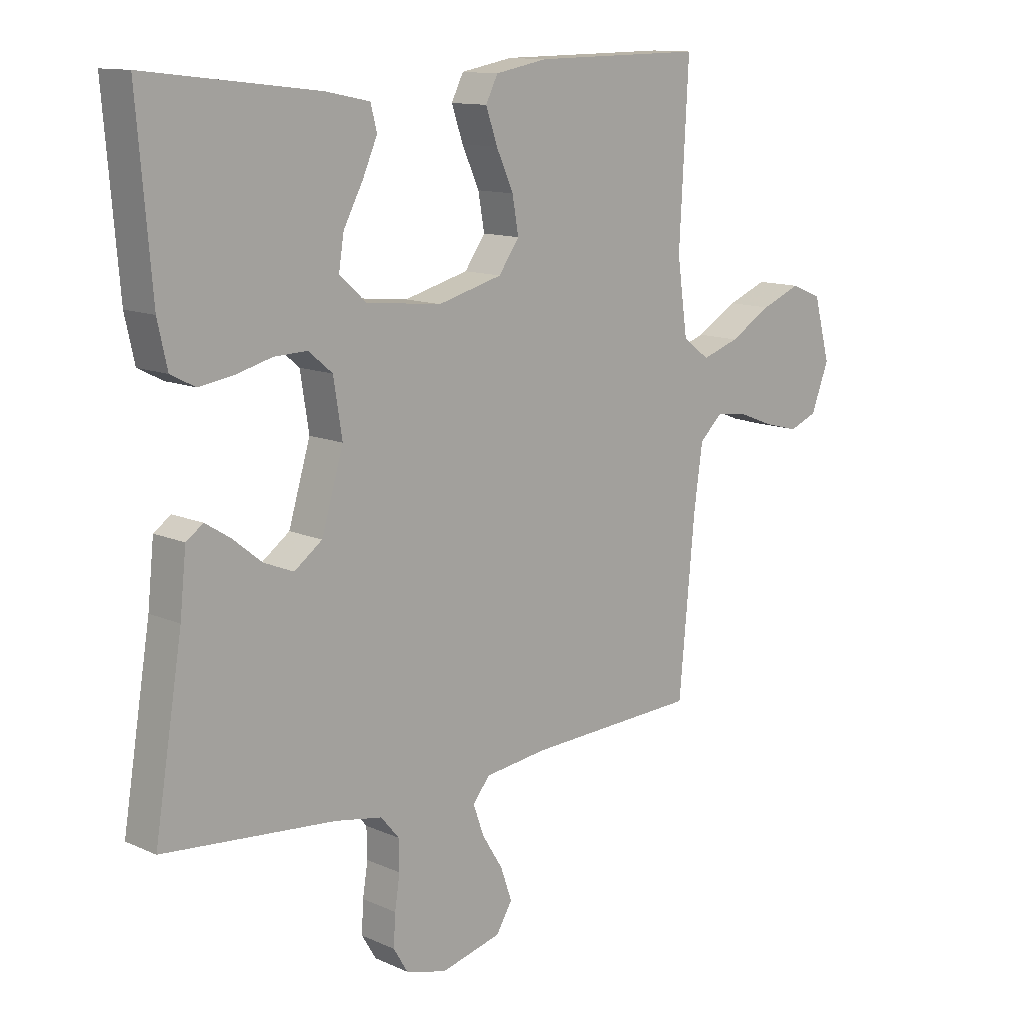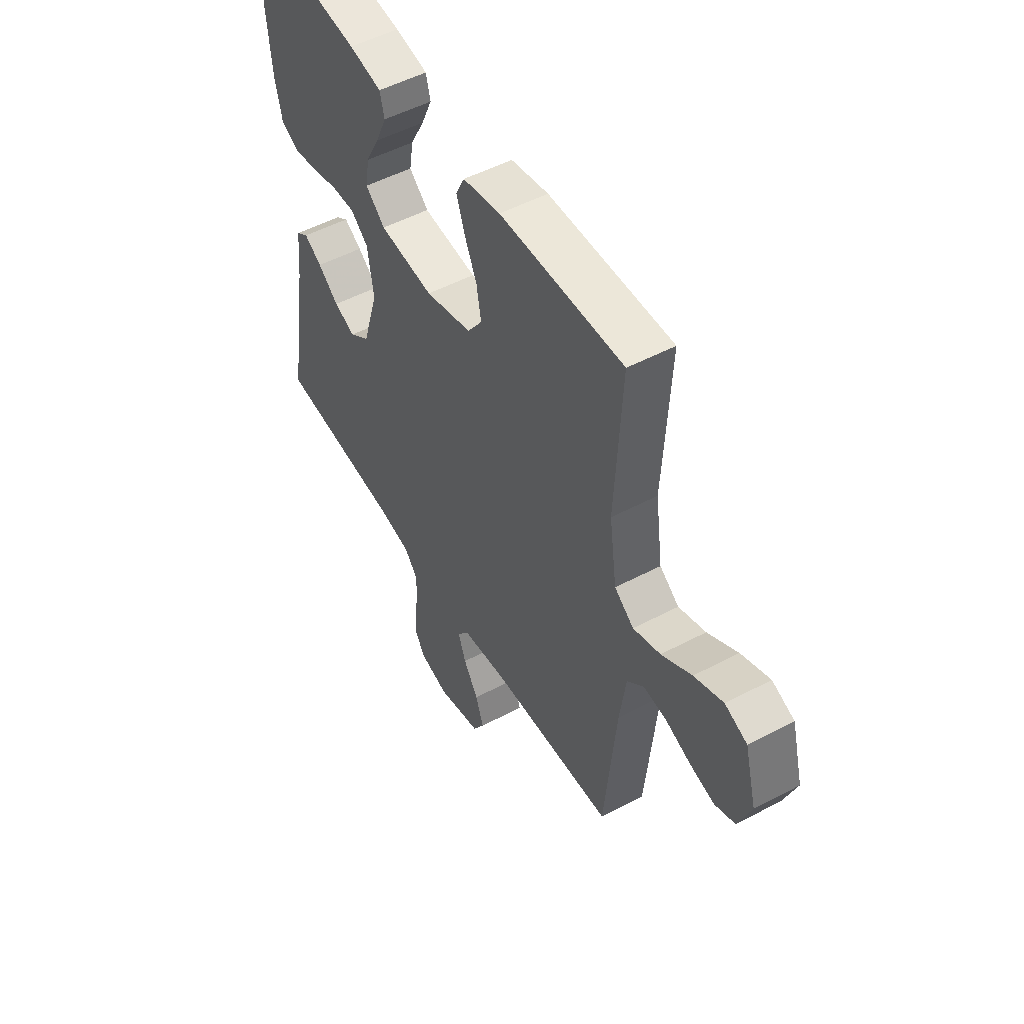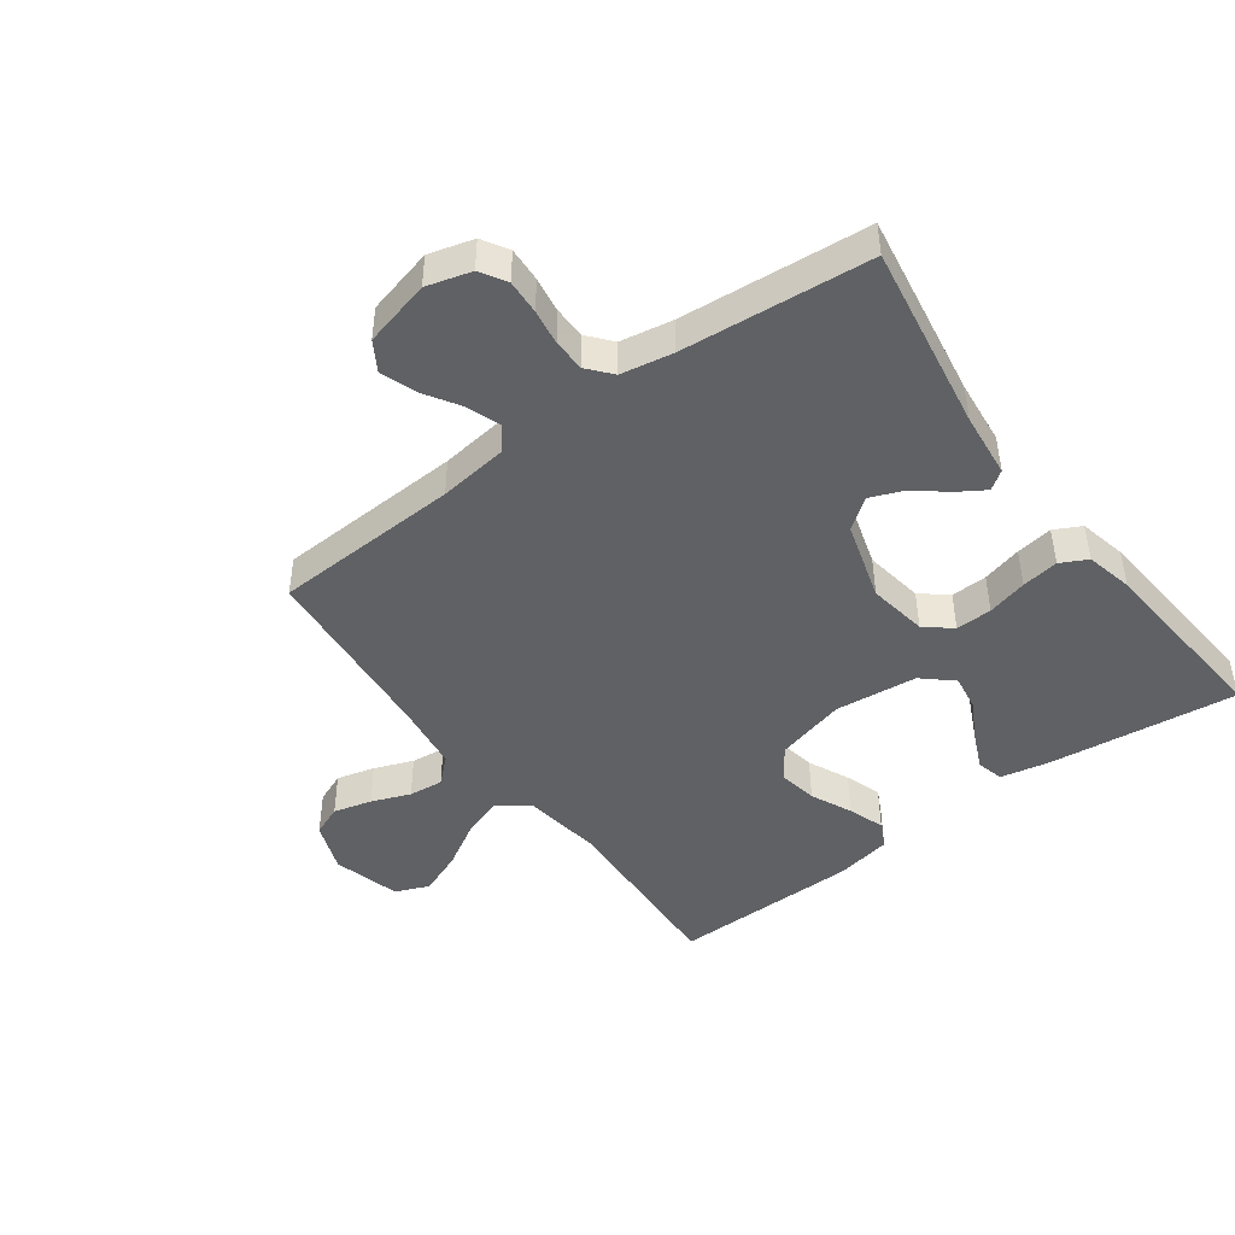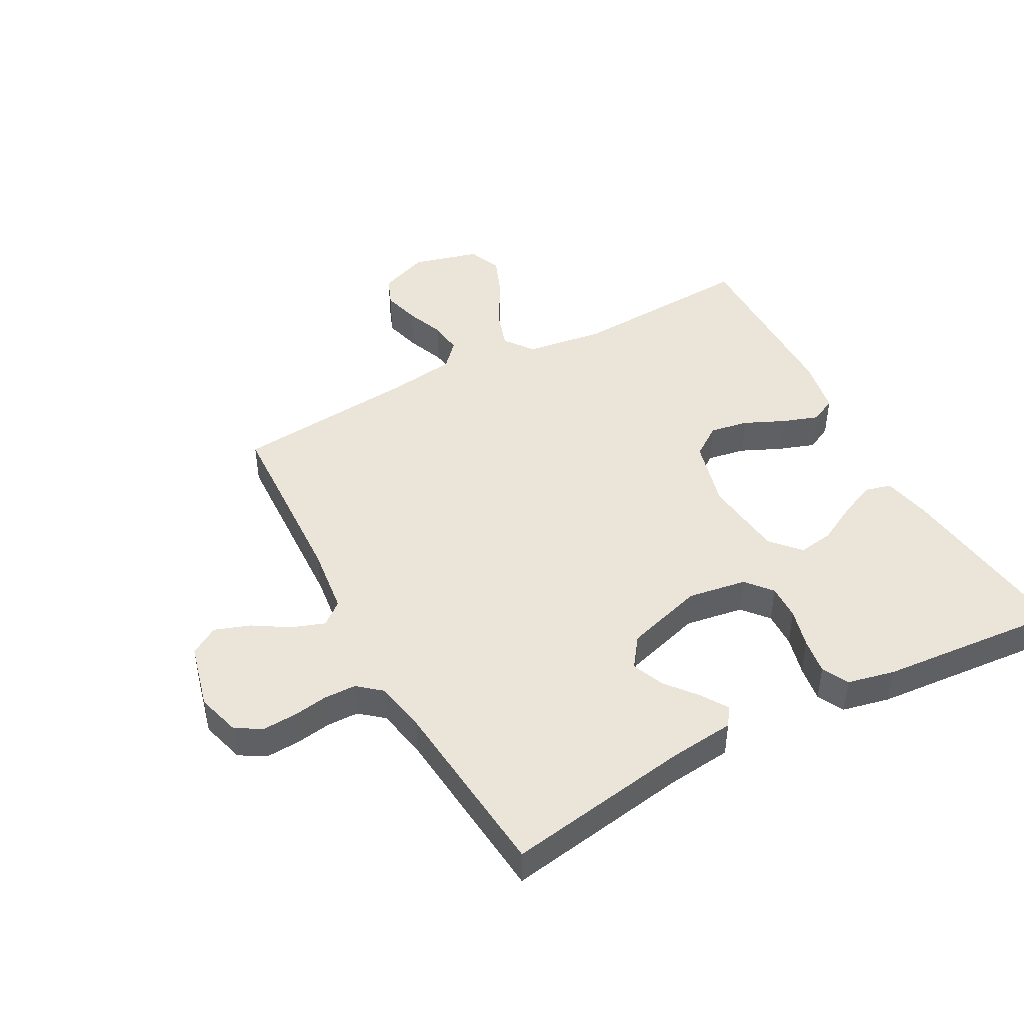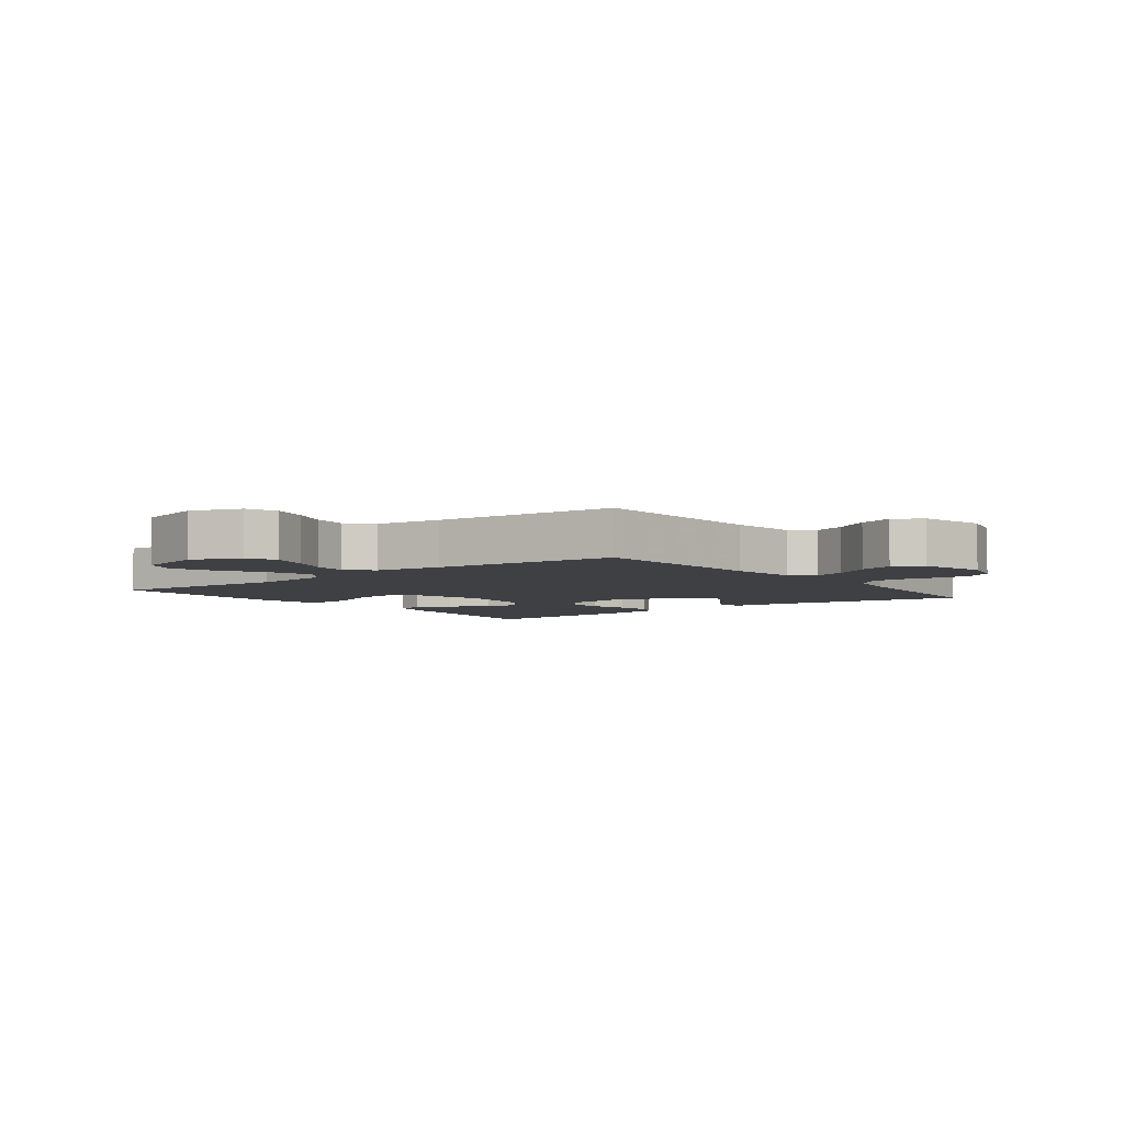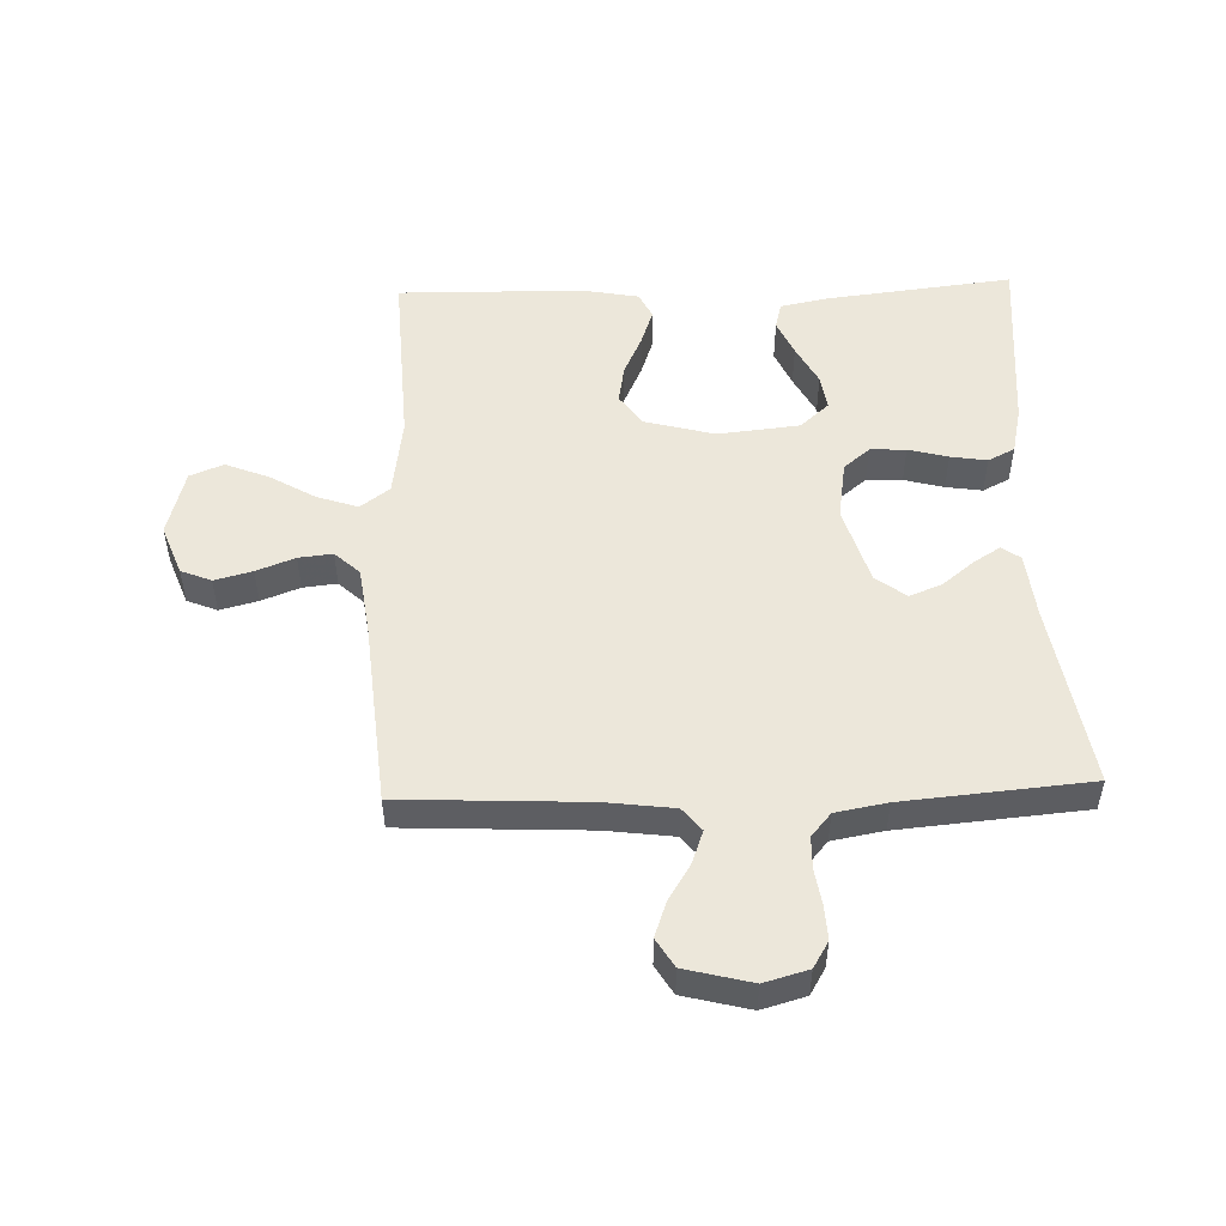
<metadata>
{"format":"obj","ext":"obj","renderer":"f3d","projection":"perspective","resolution":1024,"background":"white","views":[{"elev":12.3,"azim":-43.8,"up":"+Z"},{"elev":51.5,"azim":60.1,"up":"+Z"},{"elev":-45.5,"azim":-143.6,"up":"+Y"},{"elev":45.4,"azim":-118.5,"up":"+Y"},{"elev":-5.0,"azim":127.7,"up":"+Y"},{"elev":51.2,"azim":178.2,"up":"+Y"}]}
</metadata>
<code>
v 0.5 0.07 0.5
v 0.484 0.07 0.2
v 0.502 0.07 0.072
v 0.549 0.07 0.037
v 0.615 0.07 0.059
v 0.688 0.07 0.102
v 0.758 0.07 0.13
v 0.812 0.07 0.108
v 0.841 0.07 0
v 0.81 0.07 -0.081
v 0.761 0.07 -0.101
v 0.7 0.07 -0.085
v 0.638 0.07 -0.061
v 0.583 0.07 -0.055
v 0.543 0.07 -0.092
v 0.528 0.07 -0.2
v 0.5 0.07 -0.5
v 0.2 0.07 -0.514
v 0.09 0.07 -0.528
v 0.06 0.07 -0.565
v 0.079 0.07 -0.618
v 0.115 0.07 -0.676
v 0.135 0.07 -0.733
v 0.107 0.07 -0.779
v 0 0.07 -0.806
v -0.071 0.07 -0.786
v -0.096 0.07 -0.744
v -0.093 0.07 -0.689
v -0.084 0.07 -0.632
v -0.085 0.07 -0.58
v -0.117 0.07 -0.542
v -0.2 0.07 -0.527
v -0.5 0.07 -0.5
v -0.451 0.07 -0.2
v -0.44 0.07 -0.095
v -0.41 0.07 -0.074
v -0.367 0.07 -0.101
v -0.316 0.07 -0.142
v -0.264 0.07 -0.163
v -0.215 0.07 -0.127
v -0.177 0.07 0
v -0.192 0.07 0.095
v -0.234 0.07 0.13
v -0.292 0.07 0.128
v -0.356 0.07 0.111
v -0.415 0.07 0.102
v -0.458 0.07 0.124
v -0.475 0.07 0.2
v -0.5 0.07 0.5
v -0.2 0.07 0.465
v -0.121 0.07 0.449
v -0.11 0.07 0.406
v -0.136 0.07 0.347
v -0.17 0.07 0.283
v -0.179 0.07 0.226
v -0.132 0.07 0.184
v 0 0.07 0.17
v 0.113 0.07 0.2
v 0.149 0.07 0.251
v 0.138 0.07 0.313
v 0.108 0.07 0.379
v 0.088 0.07 0.437
v 0.109 0.07 0.479
v 0.2 0.07 0.496
v 0.5 0 0.5
v 0.484 0 0.2
v 0.502 0 0.072
v 0.549 0 0.037
v 0.615 0 0.059
v 0.688 0 0.102
v 0.758 0 0.13
v 0.812 0 0.108
v 0.841 0 0
v 0.81 0 -0.081
v 0.761 0 -0.101
v 0.7 0 -0.085
v 0.638 0 -0.061
v 0.583 0 -0.055
v 0.543 0 -0.092
v 0.528 0 -0.2
v 0.5 0 -0.5
v 0.2 0 -0.514
v 0.09 0 -0.528
v 0.06 0 -0.565
v 0.079 0 -0.618
v 0.115 0 -0.676
v 0.135 0 -0.733
v 0.107 0 -0.779
v 0 0 -0.806
v -0.071 0 -0.786
v -0.096 0 -0.744
v -0.093 0 -0.689
v -0.084 0 -0.632
v -0.085 0 -0.58
v -0.117 0 -0.542
v -0.2 0 -0.527
v -0.5 0 -0.5
v -0.451 0 -0.2
v -0.44 0 -0.095
v -0.41 0 -0.074
v -0.367 0 -0.101
v -0.316 0 -0.142
v -0.264 0 -0.163
v -0.215 0 -0.127
v -0.177 0 0
v -0.192 0 0.095
v -0.234 0 0.13
v -0.292 0 0.128
v -0.356 0 0.111
v -0.415 0 0.102
v -0.458 0 0.124
v -0.475 0 0.2
v -0.5 0 0.5
v -0.2 0 0.465
v -0.121 0 0.449
v -0.11 0 0.406
v -0.136 0 0.347
v -0.17 0 0.283
v -0.179 0 0.226
v -0.132 0 0.184
v 0 0 0.17
v 0.113 0 0.2
v 0.149 0 0.251
v 0.138 0 0.313
v 0.108 0 0.379
v 0.088 0 0.437
v 0.109 0 0.479
v 0.2 0 0.496
f 64 1 2
f 63 64 2
f 62 63 2
f 61 62 2
f 60 61 2
f 59 60 2 3
f 58 59 3 4
f 57 58 4
f 56 57 4
f 52 53 54
f 51 52 54
f 50 51 54
f 49 50 54
f 48 49 54
f 47 48 54
f 46 47 54
f 45 46 54
f 44 45 54
f 43 44 54 55
f 42 43 55 56
f 36 37 38
f 35 36 38
f 34 35 38
f 34 38 39
f 33 34 39
f 32 33 39
f 31 32 39 40
f 27 28 29
f 26 27 29
f 25 26 29
f 24 25 29
f 23 24 29
f 22 23 29
f 21 22 29
f 20 21 29 30
f 31 40 41
f 30 31 41
f 20 30 41
f 19 20 41
f 11 12 13
f 10 11 13
f 9 10 13
f 8 9 13
f 7 8 13
f 6 7 13
f 5 6 13
f 4 5 13 14
f 42 56 4
f 41 42 4
f 19 41 4
f 18 19 4
f 4 14 15
f 4 15 16
f 4 16 17 18
f 66 65 128
f 66 128 127
f 66 127 126
f 66 126 125
f 66 125 124
f 67 66 124 123
f 68 67 123 122
f 68 122 121
f 68 121 120
f 118 117 116
f 118 116 115
f 118 115 114
f 118 114 113
f 118 113 112
f 118 112 111
f 118 111 110
f 118 110 109
f 118 109 108
f 119 118 108 107
f 120 119 107 106
f 102 101 100
f 102 100 99
f 102 99 98
f 103 102 98
f 103 98 97
f 103 97 96
f 104 103 96 95
f 93 92 91
f 93 91 90
f 93 90 89
f 93 89 88
f 93 88 87
f 93 87 86
f 93 86 85
f 94 93 85 84
f 105 104 95
f 105 95 94
f 105 94 84
f 105 84 83
f 77 76 75
f 77 75 74
f 77 74 73
f 77 73 72
f 77 72 71
f 77 71 70
f 77 70 69
f 78 77 69 68
f 68 120 106
f 68 106 105
f 68 105 83
f 68 83 82
f 79 78 68
f 80 79 68
f 82 81 80 68
f 1 65 66 2
f 2 66 67 3
f 3 67 68 4
f 4 68 69 5
f 5 69 70 6
f 6 70 71 7
f 7 71 72 8
f 8 72 73 9
f 9 73 74 10
f 10 74 75 11
f 11 75 76 12
f 12 76 77 13
f 13 77 78 14
f 14 78 79 15
f 15 79 80 16
f 16 80 81 17
f 17 81 82 18
f 18 82 83 19
f 19 83 84 20
f 20 84 85 21
f 21 85 86 22
f 22 86 87 23
f 23 87 88 24
f 24 88 89 25
f 25 89 90 26
f 26 90 91 27
f 27 91 92 28
f 28 92 93 29
f 29 93 94 30
f 30 94 95 31
f 31 95 96 32
f 32 96 97 33
f 33 97 98 34
f 34 98 99 35
f 35 99 100 36
f 36 100 101 37
f 37 101 102 38
f 38 102 103 39
f 39 103 104 40
f 40 104 105 41
f 41 105 106 42
f 42 106 107 43
f 43 107 108 44
f 44 108 109 45
f 45 109 110 46
f 46 110 111 47
f 47 111 112 48
f 48 112 113 49
f 49 113 114 50
f 50 114 115 51
f 51 115 116 52
f 52 116 117 53
f 53 117 118 54
f 54 118 119 55
f 55 119 120 56
f 56 120 121 57
f 57 121 122 58
f 58 122 123 59
f 59 123 124 60
f 60 124 125 61
f 61 125 126 62
f 62 126 127 63
f 63 127 128 64
f 64 128 65 1

</code>
